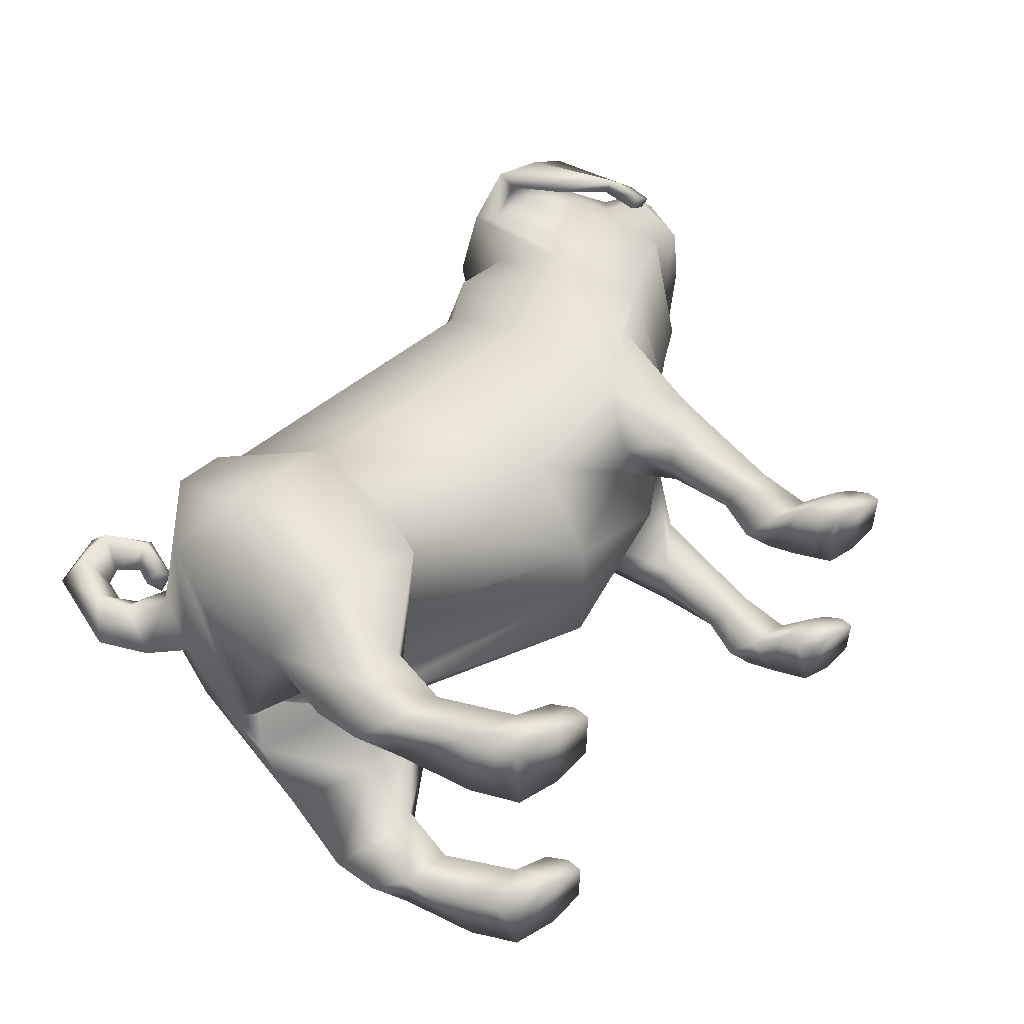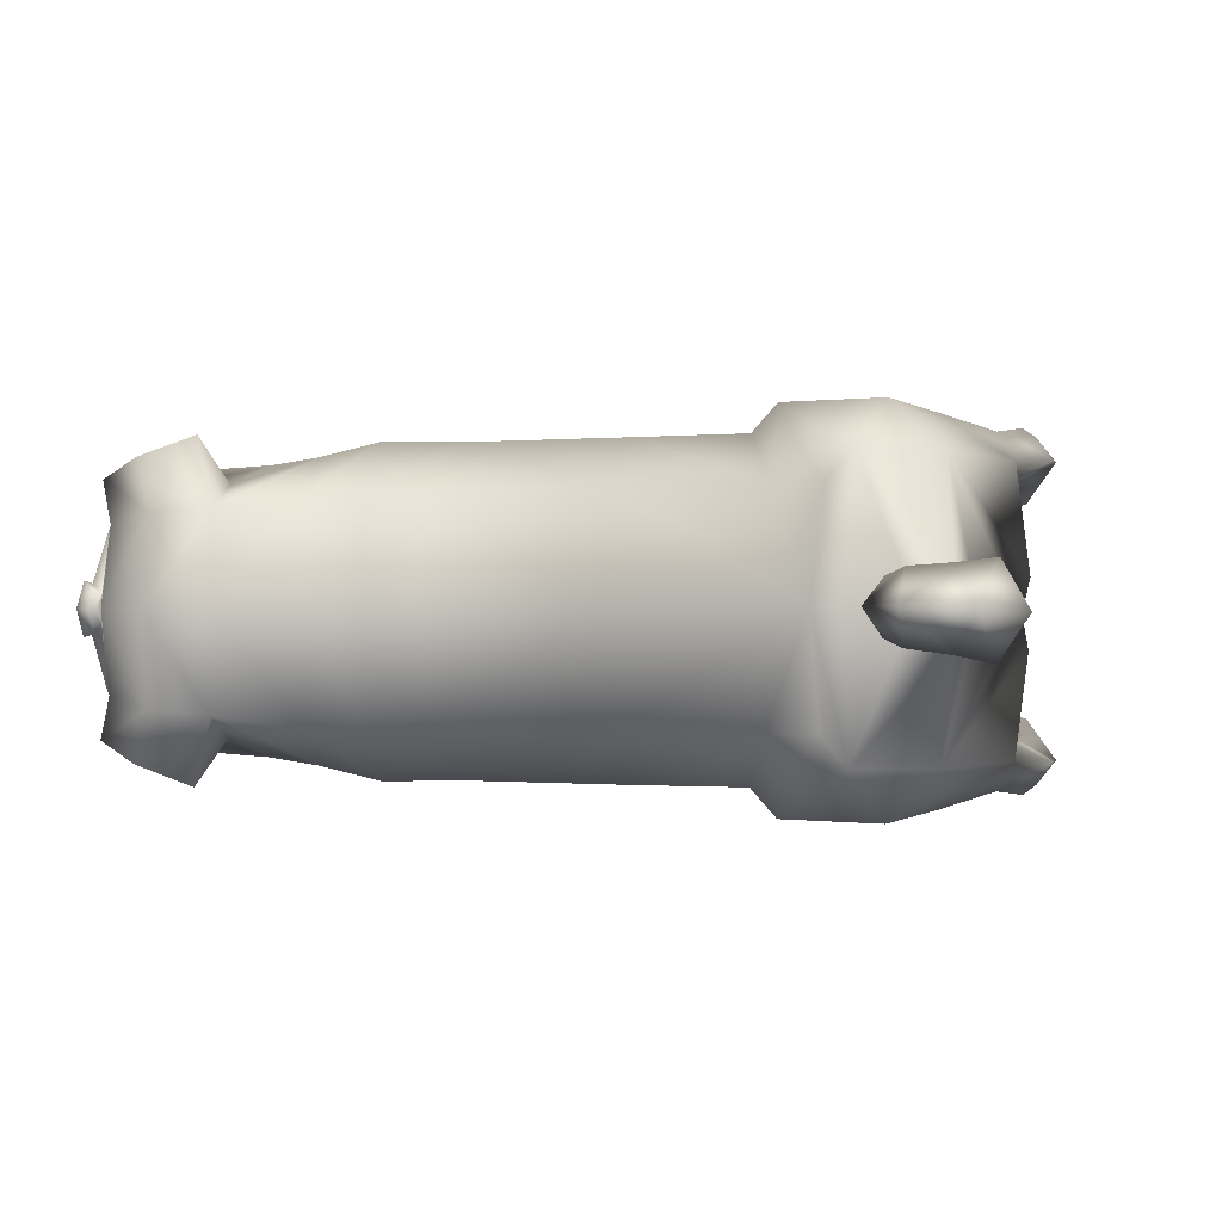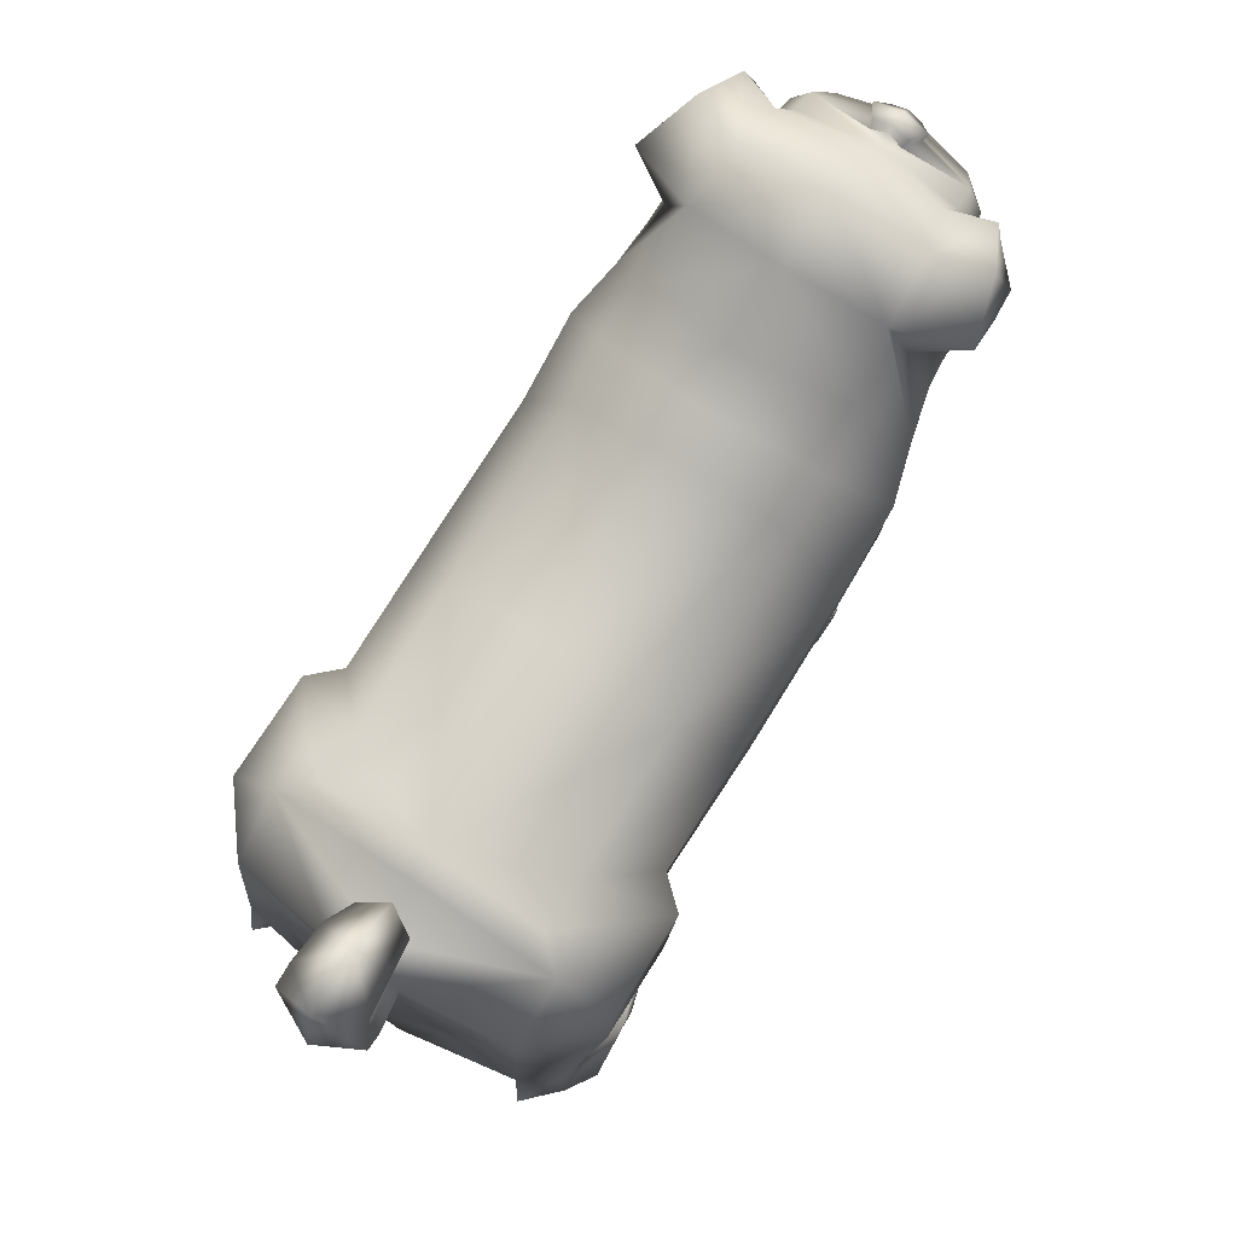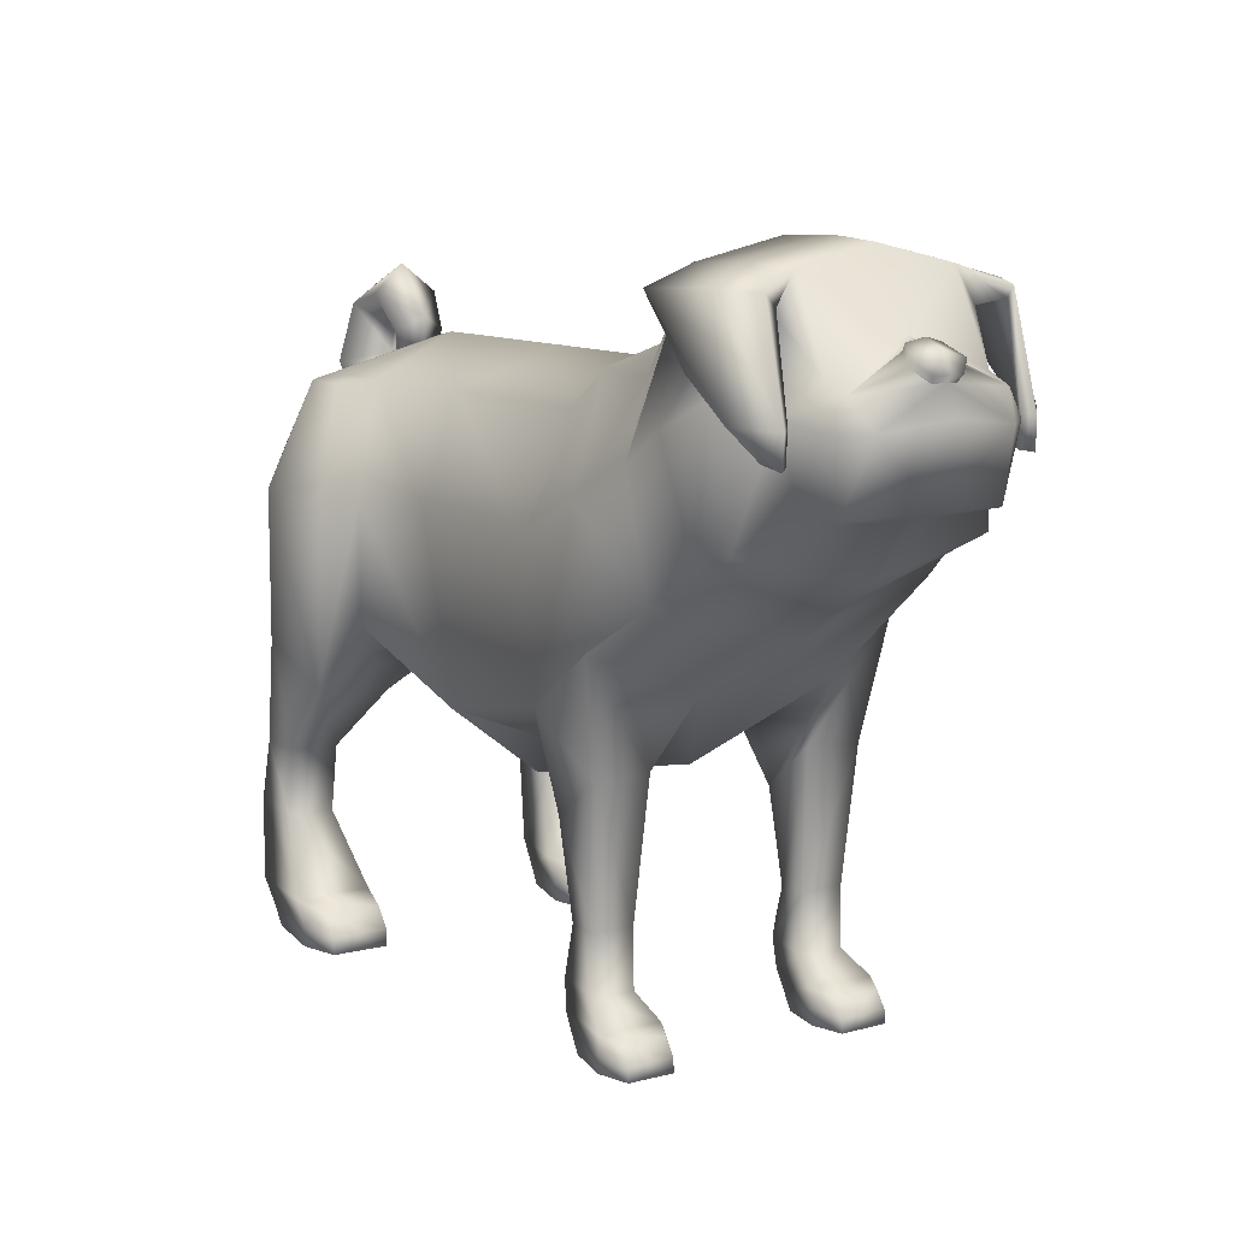
<metadata>
{"format":"obj","ext":"obj","renderer":"f3d","projection":"perspective","resolution":1024,"background":"white","views":[{"elev":49.9,"azim":-43.7,"up":"+Z"},{"elev":-0.1,"azim":-156.7,"up":"+Z"},{"elev":77.1,"azim":-57.7,"up":"+Y"},{"elev":10.0,"azim":56.3,"up":"+Y"}]}
</metadata>
<code>
v -0.01885 0.6639 0.003428
v 0.5054 0.6591 -0
v 0.5106 0.5568 -0.3115
v -0.01838 0.5616 -0.308
v 0.5263 0.2617 -0.4639
v 0.06537 0.2639 -0.4622
v 0.5585 -0.1412 -0.4504
v 0.1732 -0.2161 -0.45
v 0.1715 -0.4111 -0.197
v 0.4991 -0.2604 -0.1971
v 0.5666 -0.3378 -0
v 0.1713 -0.4094 -0
v 0.6115 0.7478 -7e-06
v 0.6548 0.6636 -0.3118
v -0.5864 -0.1249 -0.1971
v -0.3906 -0.2058 -0.1972
v -0.5888 -0.1835 1e-06
v -0.4216 0.5658 -0.3002
v -0.2738 0.2661 -0.459
v -0.3448 0.2526 -0.5399
v -0.4931 0.5532 -0.3833
v -0.8456 -0.007234 -0.01822
v -0.8482 -0.008615 -0.00517
v -0.9226 -0.02262 -0.00808
v -0.9207 -0.1048 -0.1039
v -0.5728 0.6686 0.008831
v -0.5645 0.5693 -0.3018
v -0.6355 0.5572 -0.3849
v -0.6465 0.6547 0.007537
v -0.3078 -0.07411 -0.4485
v -0.387 -0.2515 -0.5339
v -0.669 -0.3068 -0.2865
v -0.469 -0.293 -0.282
v -0.64 0.2635 -0.5418
v -0.8116 0.3651 -0.3944
v -0.6589 -0.1612 -0.5371
v -0.6416 -0.4687 -0.4889
v -0.7816 -0.4693 -0.4915
v -0.8542 0.4205 -0.09518
v -0.7913 0.513 0.004757
v -0.8715 -0.1556 -0.4018
v -0.8874 0.2792 -0.001523
v -0.7845 -0.4823 -0.353
v -0.6476 -0.475 -0.3502
v -0.9116 -0.4253 -0.4167
v -0.8164 -0.6363 -0.4962
v -0.8898 -0.5644 -0.4197
v -0.6707 -0.6648 -0.3553
v -0.6643 -0.6591 -0.4931
v -0.8207 -0.6492 -0.3577
v -0.7331 -0.8601 -0.3162
v -0.5693 -0.8774 -0.2988
v -0.5634 -0.8731 -0.5282
v -0.7268 -0.843 -0.5413
v -0.4574 -0.8982 -0.3267
v -0.4522 -0.8947 -0.494
v -0.5236 -0.9402 -0.525
v -0.4129 -0.9506 -0.4938
v -0.9593 0.4722 -0.1195
v -0.8912 0.5446 0.002792
v -0.9927 0.3633 -0.003028
v -1.074 0.5002 -0.003029
v -1.005 0.5686 -0.1273
v -0.9262 0.592 0.002635
v -1.017 0.7806 0.003236
v -0.944 0.7361 -0.103
v -0.9105 0.6654 0.004312
v -0.8329 0.7659 -0.08741
v -0.8624 0.6911 0.006113
v -0.8476 0.847 0.009161
v -0.753 0.6627 -0.06498
v -0.8082 0.6458 0.006905
v -0.713 0.7033 0.01057
v -0.7479 0.5539 0.007092
v -0.7896 0.5584 -0.04536
v -0.8249 0.5797 0.005331
v -0.7963 0.5516 0.005675
v -0.4179 -0.9539 -0.3258
v -0.6878 -0.9113 -0.5332
v -0.6942 -0.9271 -0.3153
v -0.5293 -0.944 -0.2974
v 0.8299 0.6559 -0.3121
v 0.775 0.7427 -0.000344
v 0.9254 0.97 -0.000425
v 0.9532 0.9161 -0.2682
v 0.9763 0.1517 -0.407
v 0.9938 0.028 -0.000419
v 0.8887 -0.08263 -0
v 0.8832 -0.08621 -0.197
v 0.758 0.3714 -0.4642
v 0.7834 0.02064 -0.4509
v 0.8989 0.4629 -0.42
v 0.7348 -0.2927 -0.2348
v 0.7372 -0.2997 -0.3955
v 1.127 0.1251 -0.000287
v 1.103 0.2447 -0.3678
v 1.234 0.2938 -0.3663
v 1.247 0.2025 0.000294
v 0.9626 0.8138 -0.3281
v 1.001 0.5524 -0.3948
v 0.5815 -0.4096 -0.3952
v 0.7006 -0.6766 -0.3755
v 0.6113 -0.6738 -0.3756
v 0.5817 -0.4216 -0.2345
v 0.6107 -0.6815 -0.2573
v 0.6975 -0.6785 -0.2573
v 0.5634 -0.6453 -0.3109
v 0.5753 -0.8144 -0.375
v 0.5219 -0.7714 -0.3104
v 0.6999 -0.8403 -0.2571
v 0.7031 -0.8385 -0.3754
v 0.5538 -0.4148 -0.307
v 0.5733 -0.822 -0.2569
v 0.6301 -0.8868 -0.2275
v 0.7759 -0.9019 -0.2295
v 0.7799 -0.9002 -0.4117
v 0.6322 -0.8772 -0.4101
v 0.832 -0.9178 -0.2544
v 0.8359 -0.9155 -0.3875
v 0.7792 -0.9513 -0.4122
v 0.8671 -0.9589 -0.3878
v 0.8632 -0.9613 -0.2546
v 0.6617 -0.9299 -0.4112
v 0.66 -0.9396 -0.229
v 0.7753 -0.9536 -0.2298
v 1.168 0.6307 -0.3789
v 1.148 0.8184 -0.3182
v 1.267 0.8178 -0.2788
v 1.304 0.5987 -0.2889
v 0.5026 -0.2644 -0.3087
v 1.132 0.9734 0.001216
v 1.141 0.9229 -0.2534
v 1.308 0.4129 -0.2422
v 1.367 0.3611 0.002827
v 1.255 0.963 0.002847
v 1.264 0.9125 -0.2206
v 1.371 0.7705 0.004591
v 1.382 0.6823 -0.2233
v -0.02088 0.5607 0.3149
v 0.5104 0.5568 0.3116
v 0.06487 0.264 0.4625
v 0.5249 0.2615 0.4637
v 0.1722 -0.2147 0.4499
v 0.5585 -0.1412 0.4504
v 0.1706 -0.4112 0.1971
v 0.5037 -0.2626 0.1969
v 0.6545 0.6635 0.3114
v -0.5865 -0.1249 0.1971
v -0.3907 -0.2059 0.1972
v -0.433 0.5597 0.3202
v -0.507 0.5457 0.3997
v -0.3477 0.251 0.5422
v -0.2769 0.2646 0.4624
v -0.8463 -0.007533 0.008312
v -0.9252 -0.1075 0.08947
v -0.6521 0.5482 0.3986
v -0.5775 0.5622 0.3188
v -0.3872 -0.2518 0.5339
v -0.308 -0.07432 0.4485
v -0.4693 -0.2933 0.2821
v -0.6693 -0.3071 0.2864
v -0.8272 0.3555 0.3969
v -0.6455 0.2603 0.5435
v -0.6592 -0.1616 0.5371
v -0.7819 -0.4697 0.4915
v -0.6418 -0.4691 0.4889
v -0.8604 0.417 0.09839
v -0.8737 -0.1572 0.4003
v -0.6479 -0.4754 0.3502
v -0.7849 -0.4827 0.353
v -0.9119 -0.4256 0.4167
v -0.89 -0.5647 0.4197
v -0.8167 -0.6366 0.4962
v -0.6646 -0.6594 0.4934
v -0.671 -0.6651 0.3553
v -0.5694 -0.8776 0.2991
v -0.7333 -0.8604 0.3158
v -0.8209 -0.6495 0.3577
v -0.727 -0.8432 0.5417
v -0.5634 -0.8732 0.528
v -0.4522 -0.8947 0.4938
v -0.4575 -0.8983 0.3269
v -0.5236 -0.9402 0.5249
v -0.4129 -0.9506 0.4938
v -0.9664 0.468 0.1186
v -1.013 0.5643 0.1271
v -0.9502 0.7325 0.1119
v -0.8383 0.7628 0.1036
v -0.7572 0.6603 0.08235
v -0.7925 0.5567 0.05722
v -0.418 -0.954 0.3261
v -0.6943 -0.9273 0.3146
v -0.6879 -0.9115 0.5326
v -0.5294 -0.9441 0.2977
v 0.8286 0.6556 0.3111
v 0.9494 0.915 0.2675
v 0.9749 0.1519 0.4062
v 0.8834 -0.0839 0.1971
v 0.7552 0.3717 0.4633
v 0.7833 0.02107 0.4508
v 0.8969 0.4623 0.4189
v 0.7372 -0.2997 0.3955
v 0.7348 -0.2927 0.2349
v 1.229 0.2925 0.367
v 1.099 0.2466 0.3672
v 0.9974 0.5514 0.394
v 0.958 0.8125 0.3271
v 0.5815 -0.4096 0.3952
v 0.6113 -0.6737 0.3756
v 0.7006 -0.6765 0.3755
v 0.6975 -0.6784 0.2573
v 0.6107 -0.6814 0.2573
v 0.5818 -0.4214 0.2344
v 0.5634 -0.6453 0.3109
v 0.5218 -0.7713 0.3104
v 0.5753 -0.8144 0.375
v 0.7031 -0.8385 0.3754
v 0.6998 -0.8401 0.2571
v 0.5538 -0.4147 0.307
v 0.7759 -0.9021 0.2294
v 0.6301 -0.8867 0.2275
v 0.5732 -0.822 0.2569
v 0.6322 -0.8772 0.41
v 0.7799 -0.9 0.4117
v 0.836 -0.9153 0.3876
v 0.832 -0.9179 0.2544
v 0.7793 -0.9511 0.4122
v 0.8672 -0.9587 0.3878
v 0.8632 -0.9613 0.2546
v 0.66 -0.9396 0.2289
v 0.6618 -0.9298 0.4113
v 0.7752 -0.9538 0.2297
v 1.161 0.6287 0.3804
v 1.297 0.5967 0.2942
v 1.262 0.8164 0.2828
v 1.143 0.8171 0.32
v 0.5026 -0.2644 0.3087
v 1.137 0.9218 0.2556
v 1.303 0.4114 0.246
v 1.261 0.9116 0.2247
v 1.376 0.6806 0.2316
v -0.6603 -0.985 -0.3139
v -0.53 -1.002 -0.298
v -0.6539 -0.9697 -0.53
v -0.5241 -0.9977 -0.5252
v -0.4144 -1.002 -0.3261
v -0.4092 -0.9987 -0.4938
v 0.6871 -0.9851 -0.2296
v 0.775 -0.9988 -0.2299
v 0.6884 -0.9754 -0.4118
v 0.7789 -0.9964 -0.4123
v 0.8661 -0.9995 -0.2546
v 0.8701 -0.9969 -0.3878
v 1.452 0.6536 -0.2195
v 1.444 0.5786 -0.2662
v 1.435 0.3841 -0.2242
v 1.475 0.3973 0.00481
v 1.514 0.5768 -0.1852
v 1.552 0.6021 0.006986
v 1.467 0.7048 -0.06431
v 1.411 0.7384 -0.03711
v 1.426 0.756 -0.0442
v 1.482 0.7224 -0.07144
v 1.499 0.6723 -0.02781
v 1.514 0.6899 -0.03499
v 1.213 0.8751 -0.4003
v 1.033 0.8682 -0.4564
v 1.045 0.8192 -0.4191
v 1.309 0.5902 -0.4327
v 1.177 0.6935 -0.446
v 1.224 0.8238 -0.3686
v 1.152 0.6933 -0.4095
v 1.28 0.5859 -0.3978
v 1.331 0.8343 -0.3182
v 1.326 0.8647 -0.3412
v 1.379 0.5843 -0.3205
v 1.331 0.5067 -0.3416
v 1.375 0.4996 -0.3225
v 1.405 0.579 -0.3484
v 1.36 0.511 -0.3765
v 1.401 0.4943 -0.3505
v 1.489 0.7456 0.006521
v 1.522 0.6918 0.006879
v 1.507 0.6742 0.006611
v 1.435 0.7677 0.005683
v 1.42 0.7501 0.005327
v -0.5302 -1.002 0.2983
v -0.6603 -0.9852 0.3129
v -0.6539 -0.9698 0.5293
v -0.5241 -0.9977 0.5249
v -0.4145 -1.002 0.3265
v -0.4092 -0.9987 0.4938
v 0.7748 -0.9991 0.2298
v 0.687 -0.9852 0.2295
v 0.6885 -0.9753 0.4119
v 0.779 -0.9961 0.4124
v 0.8661 -0.9995 0.2546
v 0.8701 -0.9969 0.3878
v 1.437 0.5765 0.2758
v 1.446 0.6518 0.23
v 1.429 0.3823 0.2319
v 1.509 0.5752 0.1972
v 1.465 0.7042 0.07623
v 1.48 0.7217 0.08395
v 1.425 0.7556 0.05512
v 1.41 0.738 0.04734
v 1.498 0.672 0.04074
v 1.513 0.6895 0.04842
v 1.025 0.8661 0.4567
v 1.206 0.873 0.404
v 1.038 0.8173 0.4193
v 1.17 0.6913 0.4479
v 1.302 0.5881 0.4364
v 1.218 0.8221 0.3718
v 1.274 0.584 0.401
v 1.145 0.6914 0.4109
v 1.326 0.8328 0.3234
v 1.32 0.863 0.3466
v 1.373 0.5827 0.3253
v 1.369 0.4981 0.3269
v 1.325 0.5051 0.3453
v 1.399 0.5773 0.3537
v 1.395 0.4926 0.3553
v 1.353 0.5092 0.3806
f 81 80 242 243
f 244 245 243 242
f 79 57 245 244
f 81 243 246 78
f 80 79 244 242
f 58 78 246 247
f 243 245 247 246
f 245 57 58 247
f 125 124 248 249
f 250 251 249 248
f 123 120 251 250
f 125 249 252 122
f 124 123 250 248
f 121 122 252 253
f 249 251 253 252
f 251 120 121 253
f 129 138 254 255
f 134 133 256 257
f 133 129 255 256
f 258 259 257 256
f 255 258 256
f 254 258 255
f 260 261 262 263
f 264 260 263 265
f 85 132 266 267
f 99 85 267 268
f 267 266 269 270
f 271 268 272 273
f 128 127 271 274
f 132 136 275 266
f 136 128 274 275
f 127 99 268 271
f 272 270 269 273
f 276 273 277 278
f 274 271 273 276
f 275 274 276 279
f 266 275 279 269
f 268 267 270 272
f 277 280 281 278
f 279 276 278 281
f 269 279 281 280
f 273 269 280 277
f 282 283 265 263
f 284 259 258 254 260 264
f 282 263 262 285
f 284 264 265 283
f 261 286 285 262
f 254 138 137 286 261 260
f 194 287 288 192
f 289 288 287 290
f 193 289 290 183
f 194 191 291 287
f 192 288 289 193
f 184 292 291 191
f 287 291 292 290
f 290 292 184 183
f 232 293 294 230
f 295 294 293 296
f 231 295 296 227
f 232 229 297 293
f 230 294 295 231
f 228 298 297 229
f 293 297 298 296
f 296 298 228 227
f 234 299 300 241
f 134 257 301 239
f 239 301 299 234
f 302 301 257 259
f 299 301 302
f 300 299 302
f 303 304 305 306
f 307 308 304 303
f 196 309 310 238
f 207 311 309 196
f 309 312 313 310
f 314 315 316 311
f 235 317 314 236
f 238 310 318 240
f 240 318 317 235
f 236 314 311 207
f 316 315 313 312
f 319 320 321 315
f 317 319 315 314
f 318 322 319 317
f 310 313 322 318
f 311 316 312 309
f 321 320 323 324
f 322 323 320 319
f 313 324 323 322
f 315 321 324 313
f 282 304 308 283
f 284 307 303 300 302 259
f 282 285 305 304
f 284 283 308 307
f 306 305 285 286
f 300 303 306 286 137 241
f 1 2 3 4
f 4 3 5 6
f 6 5 7 8
f 9 10 11 12
f 3 2 13 14
f 15 16 9 12 17
f 18 19 20 21
f 22 23 24 25
f 26 27 28 29
f 26 1 4 18 27
f 19 30 31 20
f 27 18 21 28
f 15 17 23 22
f 16 15 32 33
f 30 16 33 31
f 15 22 25 32
f 19 6 8 30
f 18 4 6 19
f 30 8 9 16
f 28 34 35
f 36 31 37 38
f 34 20 31 36
f 28 21 20 34
f 28 35 39 40 29
f 35 41 25 24 42 39
f 33 32 43 44
f 34 36 41 35
f 41 32 25
f 45 38 46 47
f 37 44 48 49
f 32 41 45 43
f 31 33 44 37
f 41 36 38 45
f 48 50 51 52
f 50 47 46
f 43 45 47 50
f 44 43 50 48
f 38 37 49 46
f 46 49 53 54
f 49 48 52 53
f 50 46 54 51
f 53 52 55 56
f 57 53 56 58
f 40 39 59 60
f 39 42 61 59
f 59 61 62 63
f 60 59 63 64
f 63 62 65 66
f 64 63 66 67
f 67 66 68 69
f 66 65 70 68
f 69 68 71 72
f 68 70 73 71
f 71 73 74 75
f 72 71 75 76
f 75 74 77
f 76 75 77
f 56 55 78 58
f 51 54 79 80
f 52 81 78 55
f 54 53 57 79
f 52 51 80 81
f 82 83 84 85
f 86 87 88 89
f 5 3 14 90
f 7 5 90 86 91
f 14 13 83 82
f 90 14 82 92
f 86 90 92
f 91 89 93 94
f 11 10 89 88
f 95 96 97 98
f 87 86 96 95
f 92 82 85 99 100
f 86 92 100 96
f 89 91 86
f 101 94 102 103
f 93 104 105 106
f 107 103 108 109
f 102 106 110 111
f 104 112 107 105
f 94 93 106 102
f 112 101 103 107
f 110 113 114 115
f 113 109 108
f 105 107 109 113
f 106 105 113 110
f 103 102 111 108
f 108 111 116 117
f 111 110 115 116
f 113 108 117 114
f 116 115 118 119
f 120 116 119 121
f 119 118 122 121
f 114 117 123 124
f 115 125 122 118
f 117 116 120 123
f 115 114 124 125
f 96 100 126 97
f 126 127 128 129
f 130 7 101 112
f 8 7 130 10 9
f 7 91 94 101
f 89 10 104 93
f 85 84 131 132
f 100 99 127 126
f 104 10 130 112
f 98 97 133 134
f 132 131 135 136
f 97 126 129 133
f 136 135 137 138
f 138 129 128 136
f 1 139 140 2
f 139 141 142 140
f 141 143 144 142
f 145 12 11 146
f 140 147 13 2
f 148 17 12 145 149
f 150 151 152 153
f 154 155 24 23
f 26 29 156 157
f 26 157 150 139 1
f 153 152 158 159
f 157 156 151 150
f 148 154 23 17
f 149 160 161 148
f 159 158 160 149
f 148 161 155 154
f 153 159 143 141
f 150 153 141 139
f 159 149 145 143
f 156 162 163
f 164 165 166 158
f 163 164 158 152
f 156 163 152 151
f 156 29 40 167 162
f 162 167 42 24 155 168
f 160 169 170 161
f 163 162 168 164
f 168 155 161
f 171 172 173 165
f 166 174 175 169
f 161 170 171 168
f 158 166 169 160
f 168 171 165 164
f 175 176 177 178
f 178 173 172
f 170 178 172 171
f 169 175 178 170
f 165 173 174 166
f 173 179 180 174
f 174 180 176 175
f 178 177 179 173
f 180 181 182 176
f 183 184 181 180
f 40 60 185 167
f 167 185 61 42
f 185 186 62 61
f 60 64 186 185
f 186 187 65 62
f 64 67 187 186
f 67 69 188 187
f 187 188 70 65
f 69 72 189 188
f 188 189 73 70
f 189 190 74 73
f 72 76 190 189
f 190 77 74
f 76 77 190
f 181 184 191 182
f 177 192 193 179
f 176 182 191 194
f 179 193 183 180
f 176 194 192 177
f 195 196 84 83
f 87 197 198 88
f 142 199 147 140
f 144 200 197 199 142
f 147 195 83 13
f 199 201 195 147
f 197 201 199
f 200 202 203 198
f 11 88 198 146
f 95 98 204 205
f 87 95 205 197
f 201 206 207 196 195
f 197 205 206 201
f 198 197 200
f 208 209 210 202
f 203 211 212 213
f 214 215 216 209
f 210 217 218 211
f 213 212 214 219
f 202 210 211 203
f 219 214 209 208
f 218 220 221 222
f 222 216 215
f 212 222 215 214
f 211 218 222 212
f 209 216 217 210
f 216 223 224 217
f 217 224 220 218
f 222 221 223 216
f 224 225 226 220
f 227 228 225 224
f 225 228 229 226
f 221 230 231 223
f 220 226 229 232
f 223 231 227 224
f 220 232 230 221
f 205 204 233 206
f 233 234 235 236
f 237 219 208 144
f 143 145 146 237 144
f 144 208 202 200
f 198 203 213 146
f 196 238 131 84
f 206 233 236 207
f 213 219 237 146
f 98 134 239 204
f 238 240 135 131
f 204 239 234 233
f 240 241 137 135
f 241 240 235 234

</code>
